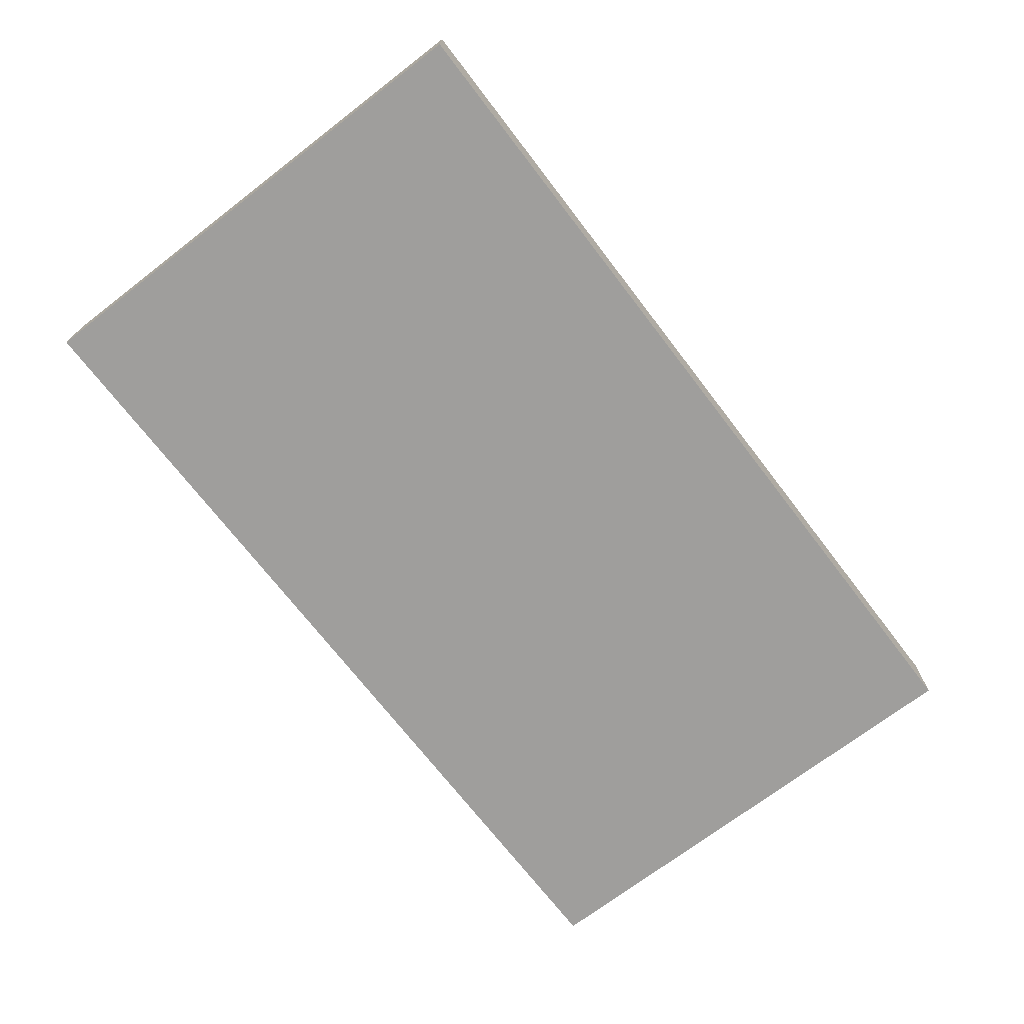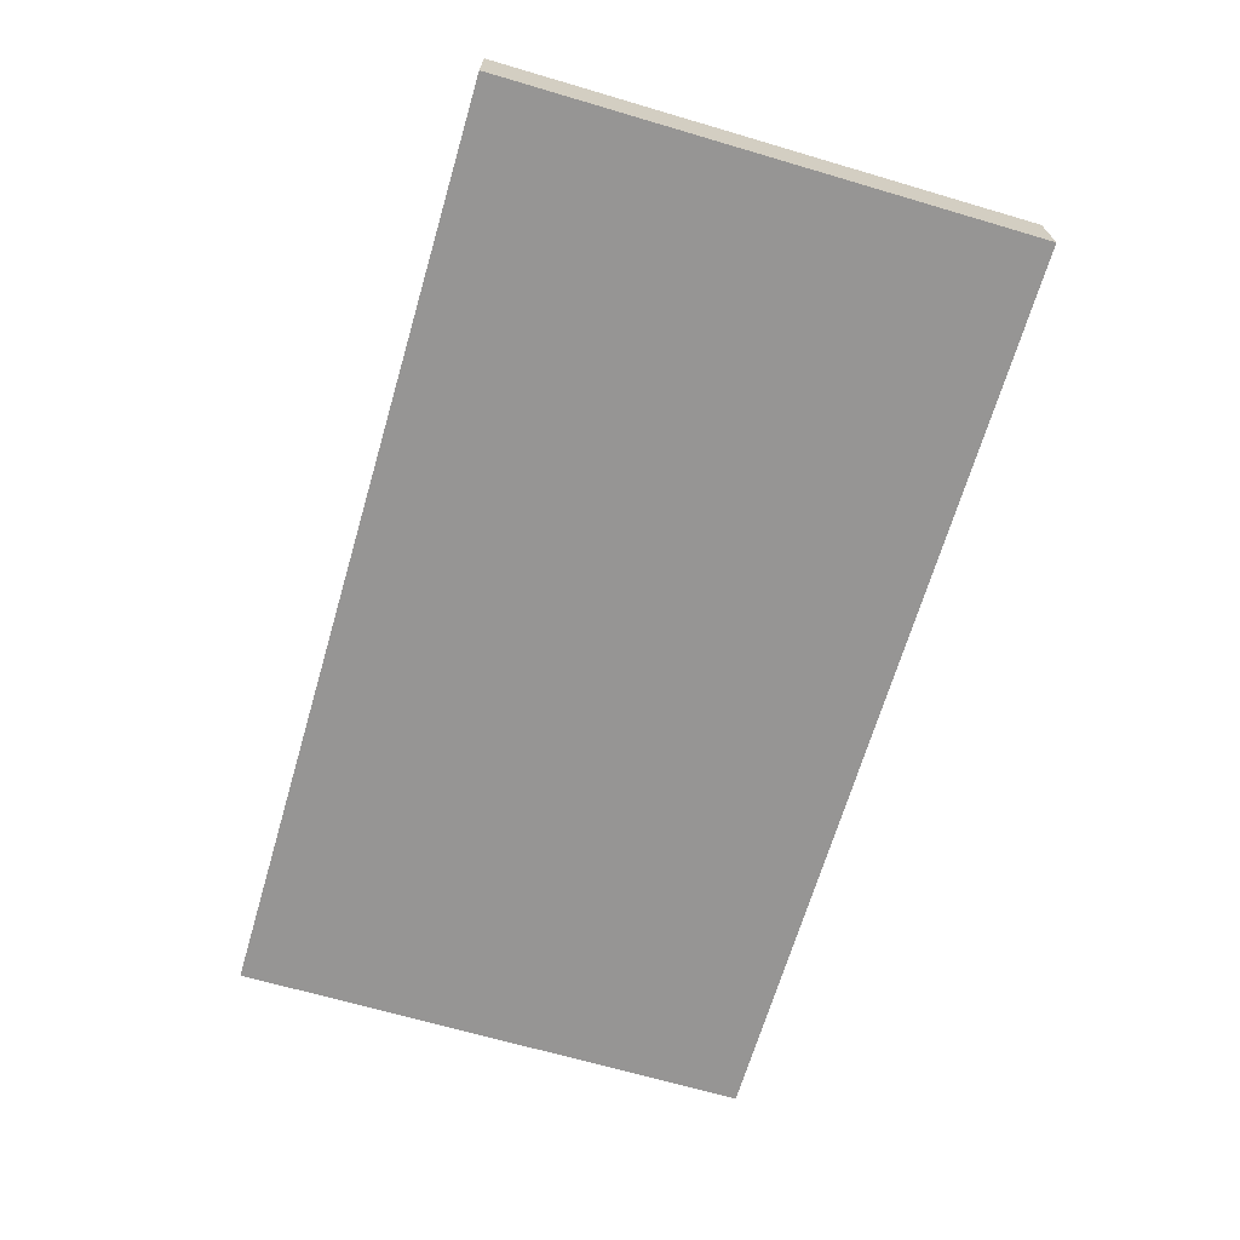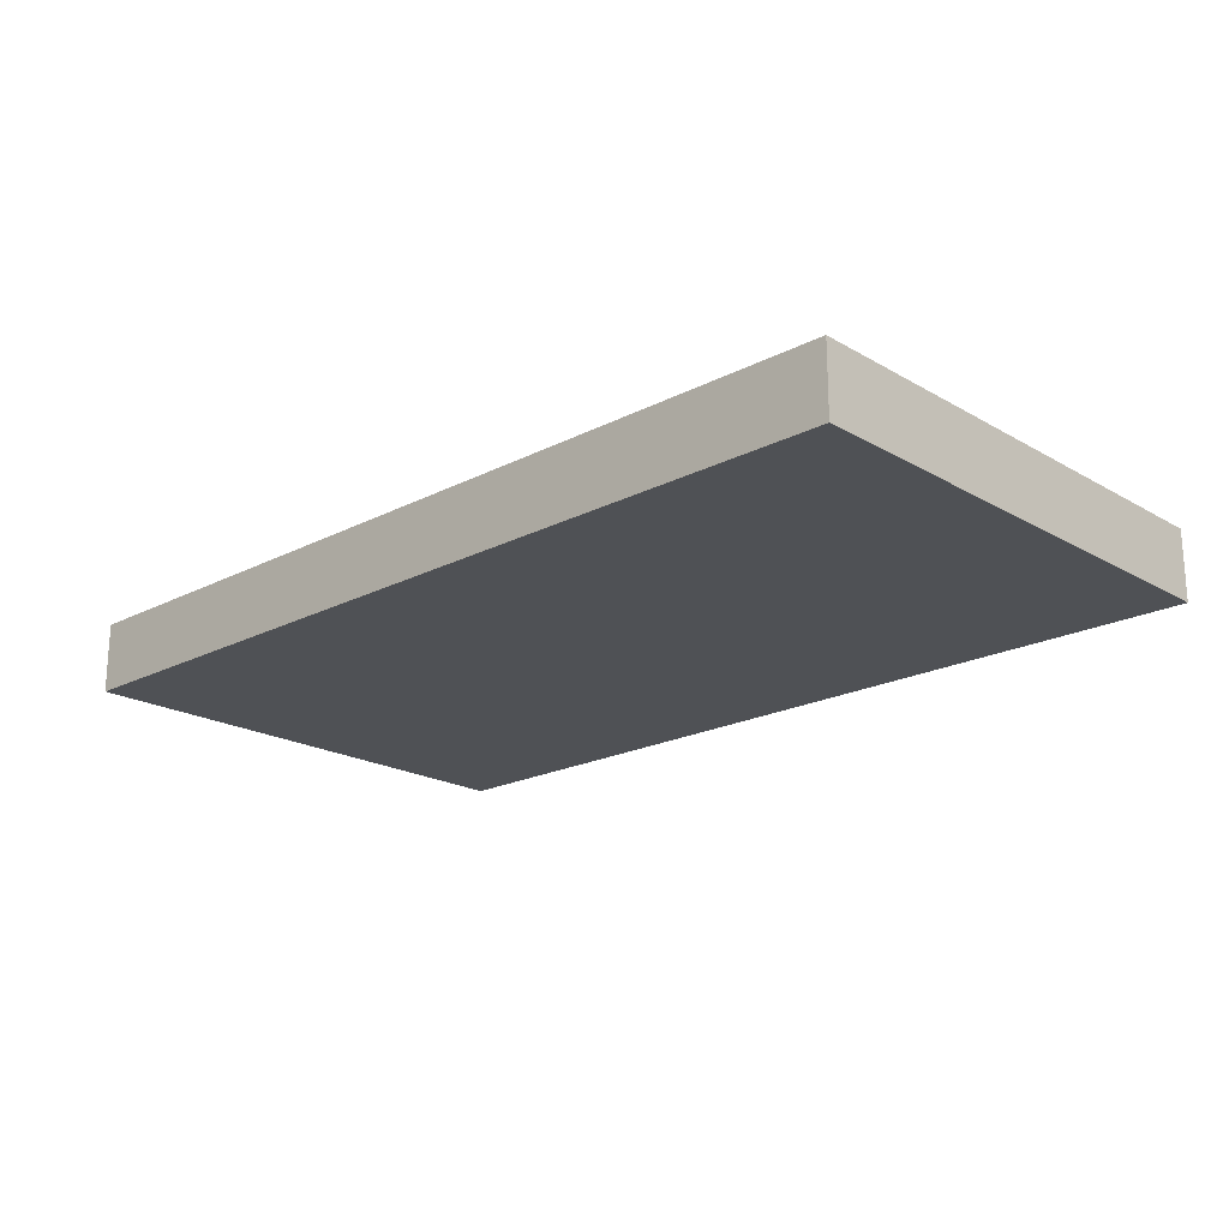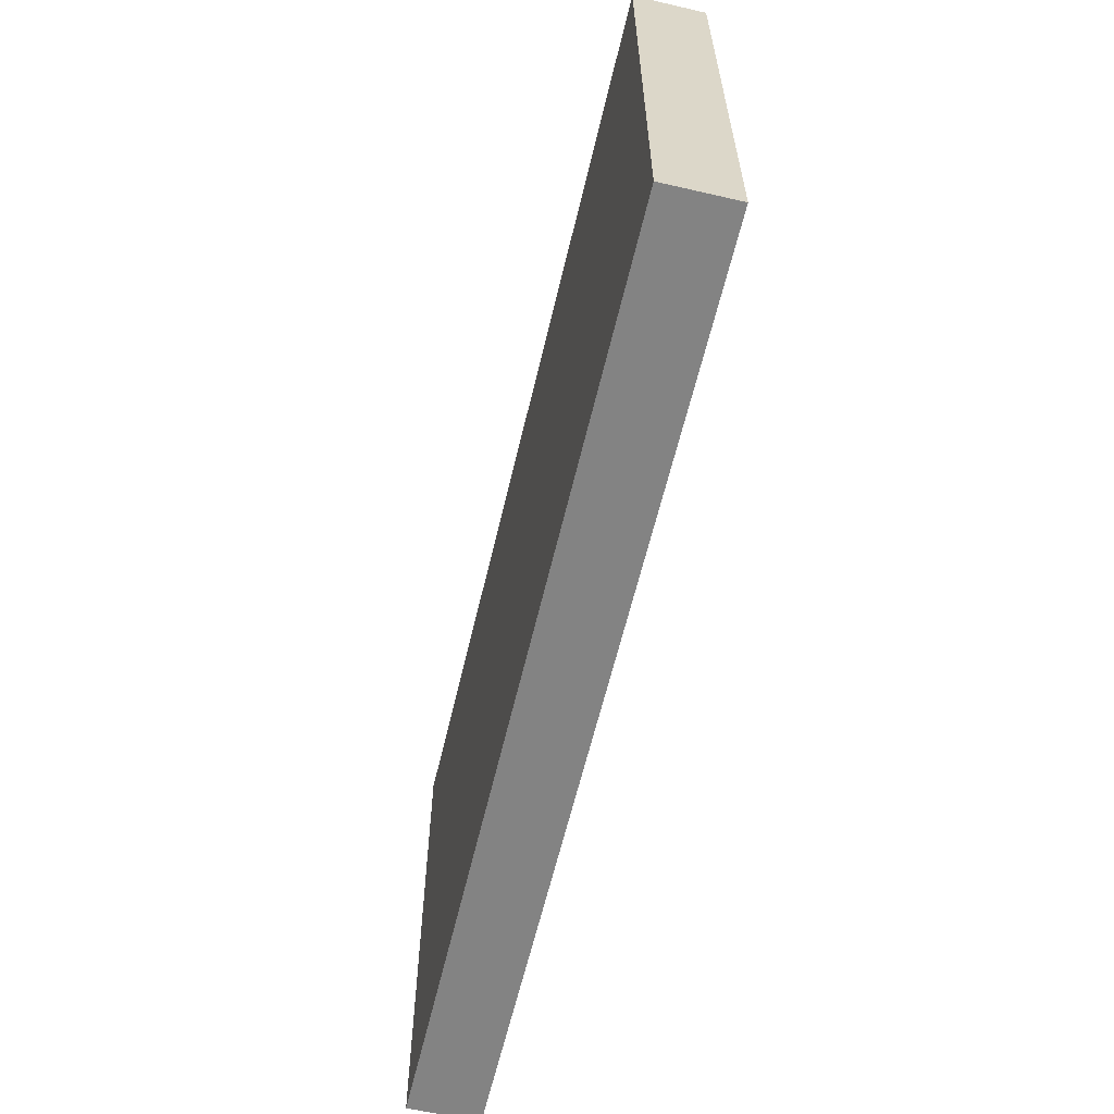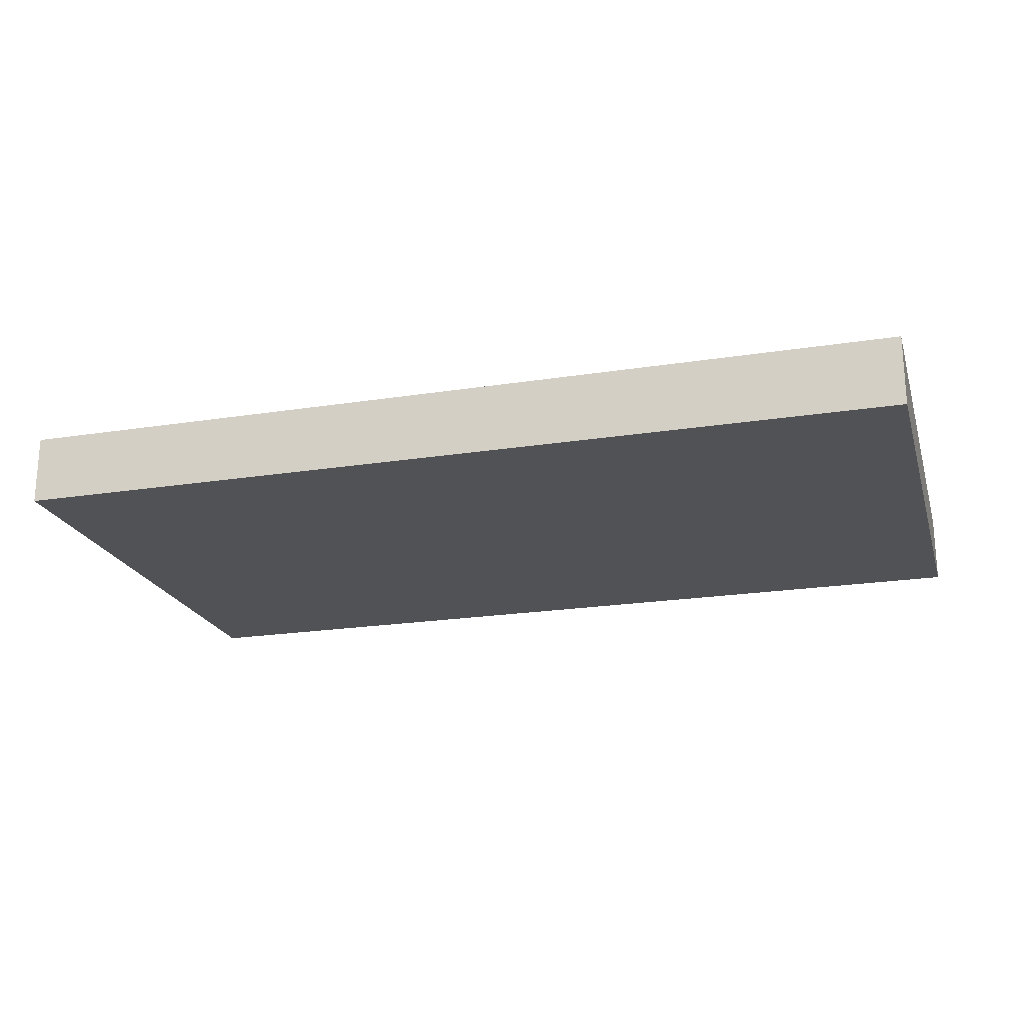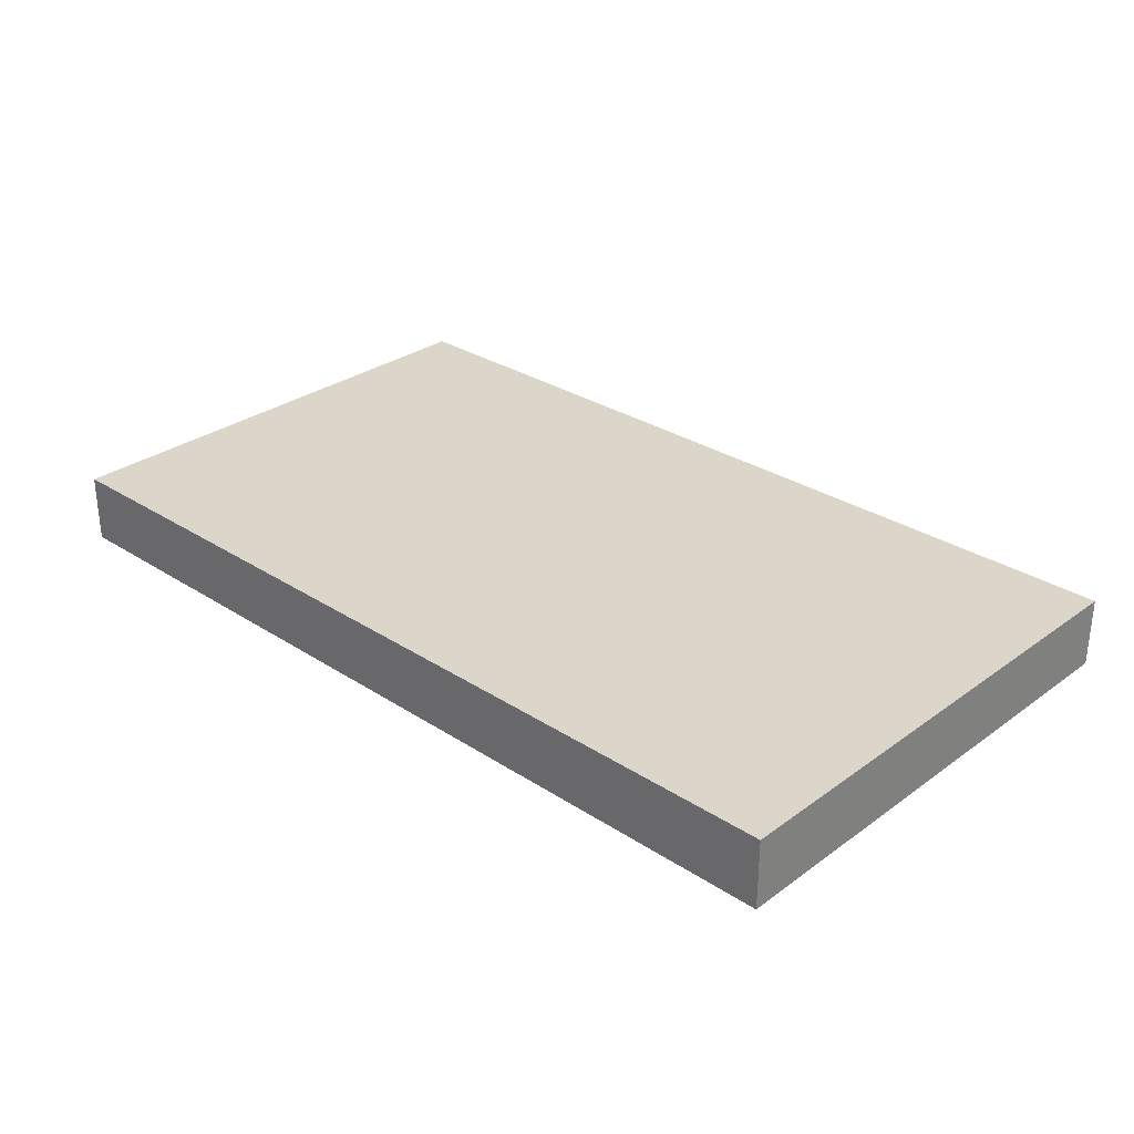
<metadata>
{"format":"obj","ext":"obj","renderer":"f3d","projection":"perspective","resolution":1024,"background":"white","views":[{"elev":-71.1,"azim":-52.5,"up":"+Y"},{"elev":-67.6,"azim":73.6,"up":"+Y"},{"elev":-20.1,"azim":43.4,"up":"+Y"},{"elev":-61.0,"azim":76.8,"up":"+Z"},{"elev":-21.2,"azim":-164.3,"up":"+Y"},{"elev":29.8,"azim":43.5,"up":"+Y"}]}
</metadata>
<code>
g Mesh1 Model
v -2.015 0.15 1.247
v 1.985 0.15 1.247
v 1.985 0.15 -1.003
v -2.015 0.15 -1.003
f 1 2 3 4
v -2.015 -0.16 1.247
v 1.985 -0.16 1.247
f 2 1 5 6
v -2.015 -0.16 -1.003
f 1 4 7 5
v 1.985 -0.16 -1.003
f 4 3 8 7
f 3 2 6 8
g Mesh2 Model
v -2.015 -0.16 -1.003
v 1.985 -0.16 -1.003
v 1.985 -0.16 1.247
v -2.015 -0.16 1.247
f 9 10 11 12

</code>
